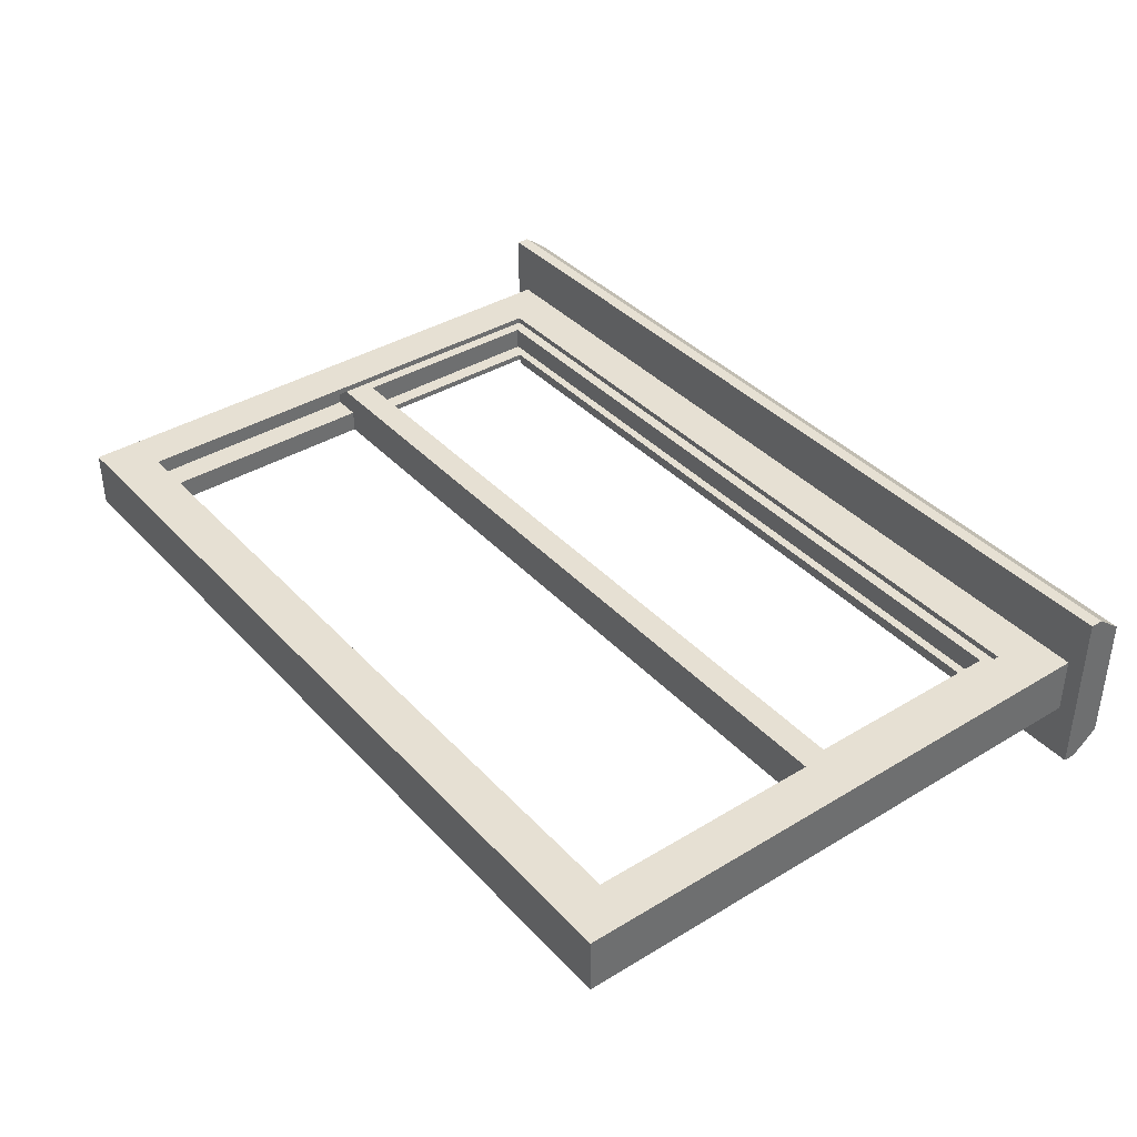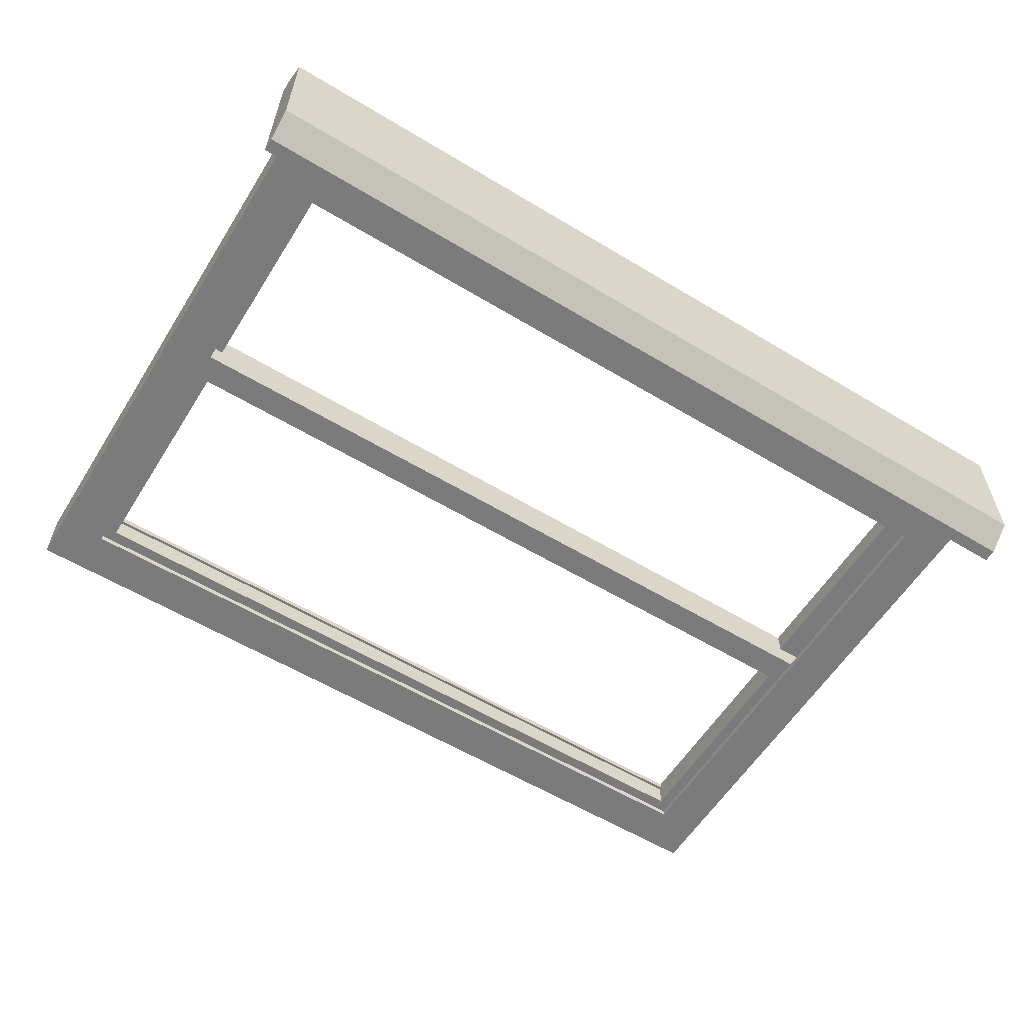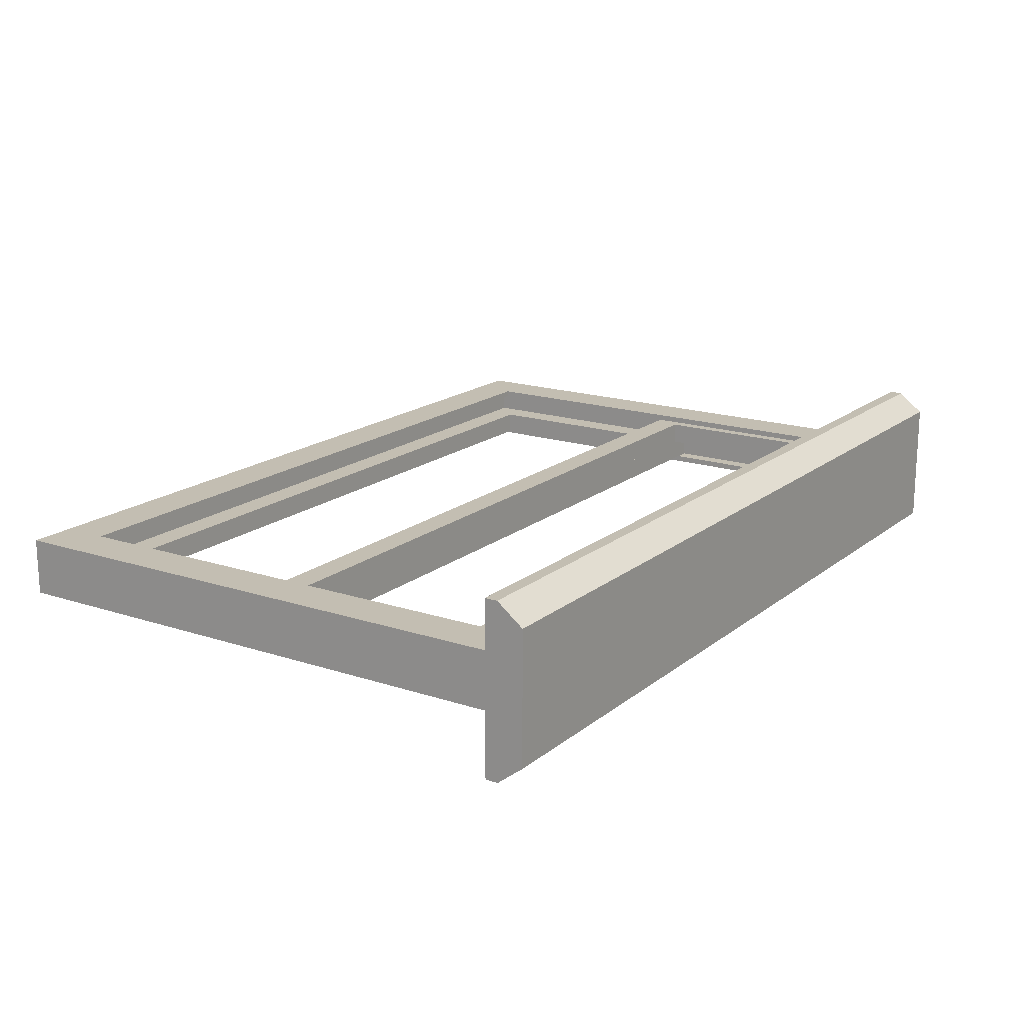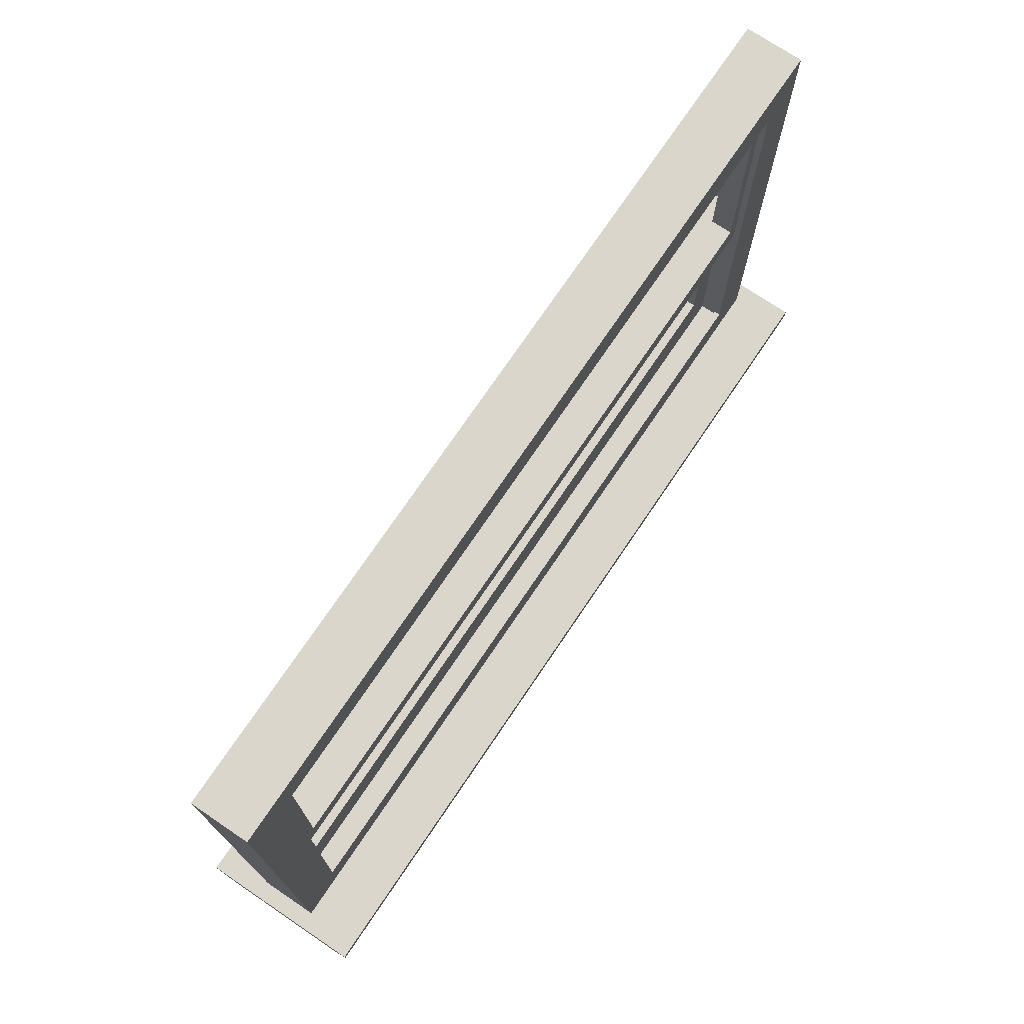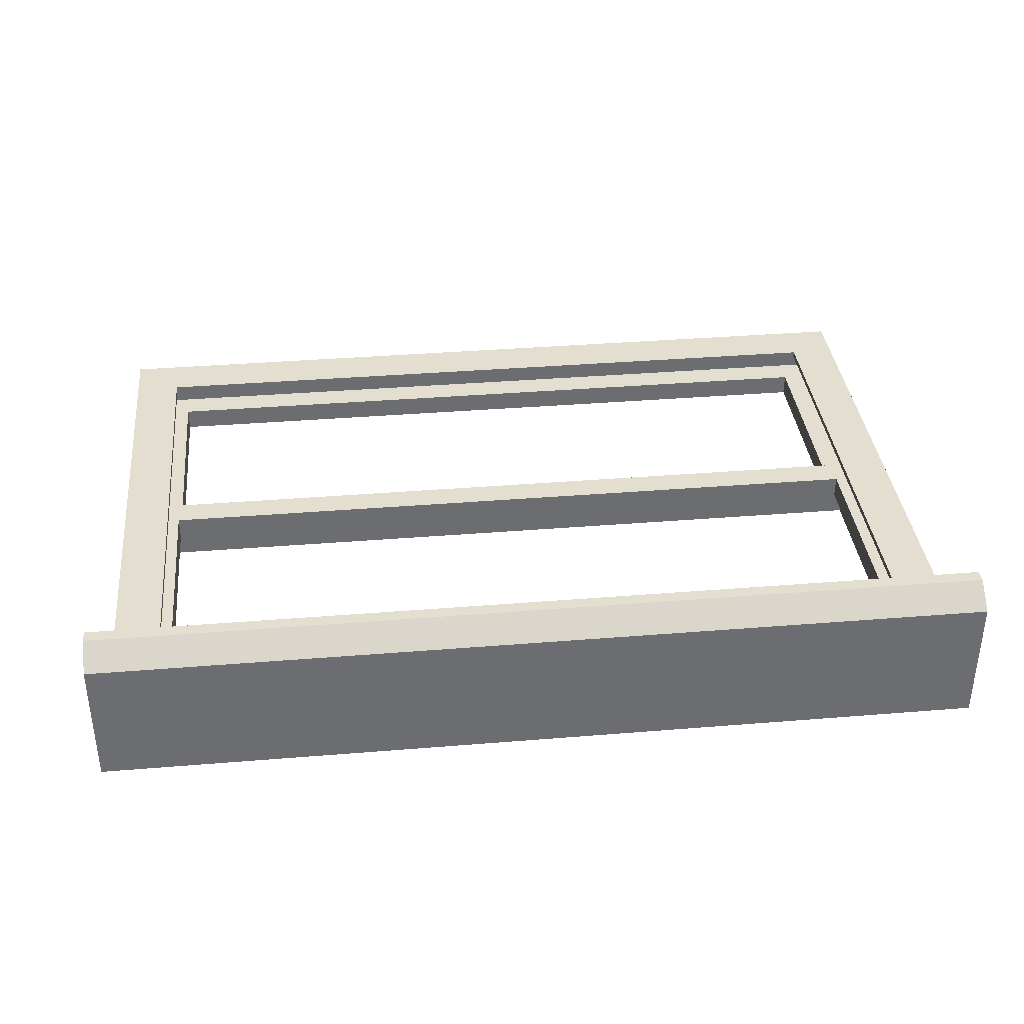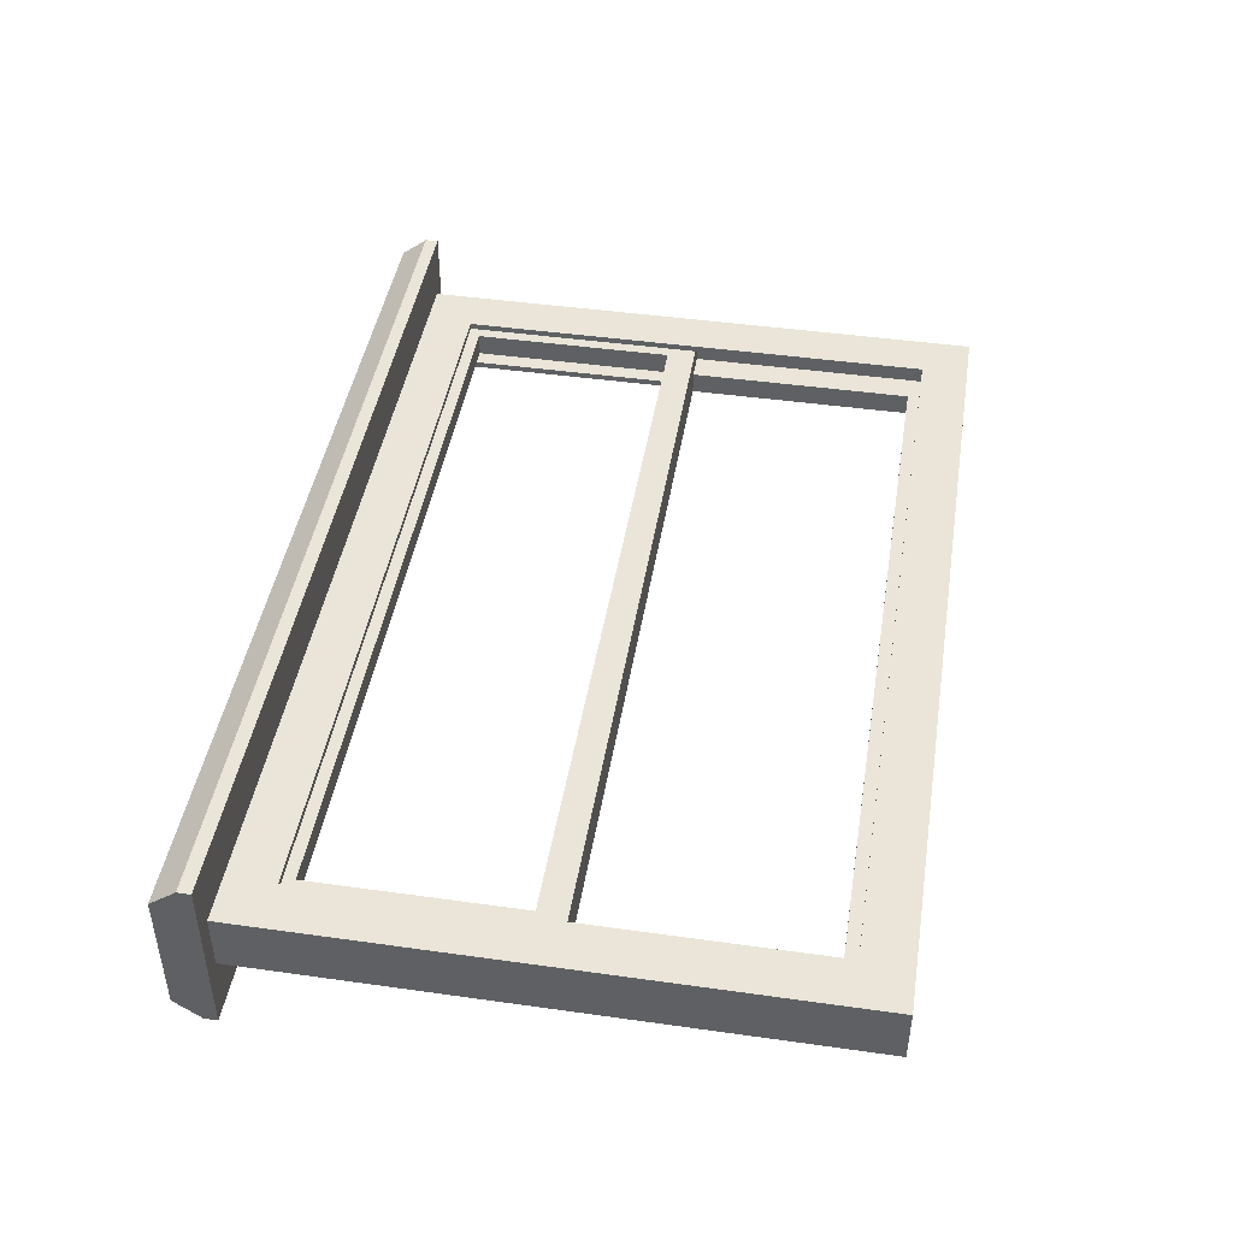
<metadata>
{"format":"obj","ext":"obj","renderer":"f3d","projection":"perspective","resolution":1024,"background":"white","views":[{"elev":38.5,"azim":52.6,"up":"+Y"},{"elev":-58.4,"azim":148.1,"up":"+Y"},{"elev":17.3,"azim":123.4,"up":"+Y"},{"elev":73.5,"azim":-56.0,"up":"+Z"},{"elev":36.4,"azim":173.9,"up":"+Y"},{"elev":44.7,"azim":-80.7,"up":"+Y"}]}
</metadata>
<code>
o MeshWindowHung_48X32_0_GeomSubset_0
v 0.6096 0.04062 -0.3803
v -0.6096 0.04063 -0.3803
v 0.6096 0.04062 0.4325
v -0.6096 0.04063 0.4325
v 0.6096 -0.04063 -0.3803
v 0.6096 -0.04063 0.4325
v -0.6096 -0.04062 0.4325
v -0.6096 -0.04062 -0.3803
v 0.6348 0.1208 -0.3803
v -0.6348 0.1208 -0.3803
v -0.6348 -0.1208 -0.3803
v 0.6348 -0.1208 -0.3803
v 0.6348 0.09222 -0.4353
v 0.6348 0.1208 -0.3985
v -0.6348 -0.09222 -0.4353
v -0.6348 -0.1208 -0.3985
v 0.6348 -0.09222 -0.4353
v 0.6348 -0.1208 -0.3985
v -0.6348 0.09222 -0.4353
v -0.6348 0.1208 -0.3985
v 0.5439 0.04062 0.3667
v 0.5439 0.04063 -0.3139
v 0.5439 -0.04063 0.3667
v 0.5439 -0.04063 -0.3139
v -0.5439 0.04063 0.3667
v -0.5439 -0.04062 0.3667
v -0.5439 -0.04062 -0.3139
v -0.5439 0.04063 -0.3139
v 0.5439 0.03182 0.3667
v 0.5439 0.03182 -0.3139
v 0.5439 -0.03182 0.3667
v 0.5439 -0.03182 -0.3139
v -0.5439 0.03182 0.3667
v -0.5439 -0.03182 0.3667
v -0.5439 -0.03182 -0.3139
v -0.5439 0.03182 -0.3139
v 0.5667 0.03182 0.39
v 0.5667 0.03182 -0.3803
v 0.5667 -0.03182 0.39
v 0.5667 -0.03182 -0.3803
v -0.5667 0.03182 0.39
v -0.5667 -0.03182 0.39
v -0.5667 -0.03182 -0.3803
v -0.5667 0.03182 -0.3803
v -0.5662 2.2e-05 -0.01043
v 0.5665 2e-05 -0.01043
v -0.5662 2.2e-05 0.3896
v 0.5665 2e-05 0.3896
v -0.5662 -0.03184 0.3896
v 0.5665 -0.03184 0.3896
v -0.5662 -0.03184 -0.01043
v 0.5665 -0.03184 -0.01043
v -0.5662 2.2e-05 -0.01043
v 0.5665 2e-05 -0.01043
v 0.5665 2e-05 0.3896
v -0.5662 2.2e-05 0.3896
v -0.5662 -0.03184 0.3896
v 0.5665 -0.03184 0.3896
v 0.5665 -0.03184 -0.01043
v -0.5662 -0.03184 -0.01043
v -0.5662 2.2e-05 -0.01043
v 0.5665 2e-05 -0.01043
v 0.5665 2e-05 0.3896
v -0.5662 2.2e-05 0.3896
v -0.5662 -0.03184 0.3896
v 0.5665 -0.03184 0.3896
v 0.5665 -0.03184 -0.01043
v -0.5662 -0.03184 -0.01043
v -0.5276 2.2e-05 0.02903
v 0.528 2.1e-05 0.02903
v 0.528 2e-05 0.3502
v -0.5276 2.2e-05 0.3502
v -0.5276 -0.03184 0.3502
v 0.528 -0.03184 0.3502
v 0.528 -0.03184 0.02903
v -0.5276 -0.03184 0.02903
v -0.5662 0.0317 -0.3803
v 0.5665 0.0317 -0.3803
v -0.5662 0.0317 0.02903
v 0.5665 0.0317 0.02903
v -0.5662 -0.00016 0.02903
v 0.5665 -0.000161 0.02903
v -0.5662 -0.00016 -0.3803
v 0.5665 -0.000161 -0.3803
v -0.5662 0.0317 -0.3803
v 0.5665 0.0317 -0.3803
v 0.5665 0.0317 0.02903
v -0.5662 0.0317 0.02903
v -0.5662 -0.00016 0.02903
v 0.5665 -0.000161 0.02903
v 0.5665 -0.000161 -0.3803
v -0.5662 -0.00016 -0.3803
v -0.5662 0.0317 -0.3803
v 0.5665 0.0317 -0.3803
v 0.5665 0.0317 0.02903
v -0.5662 0.0317 0.02903
v -0.5662 -0.00016 0.02903
v 0.5665 -0.000161 0.02903
v 0.5665 -0.000161 -0.3803
v -0.5662 -0.00016 -0.3803
v -0.5276 0.0317 -0.2977
v 0.528 0.0317 -0.2977
v 0.528 0.0317 -0.01043
v -0.5276 0.0317 -0.01043
v -0.5276 -0.00016 -0.01043
v 0.528 -0.000161 -0.01043
v 0.528 -0.000161 -0.2977
v -0.5276 -0.00016 -0.2977
v -0.5276 -0.01046 0.02903
v 0.528 -0.01046 0.02903
v 0.528 -0.01046 0.3502
v -0.5276 -0.01046 0.3502
v -0.5276 -0.01973 0.3502
v 0.528 -0.01973 0.3502
v 0.528 -0.01973 0.02903
v -0.5276 -0.01973 0.02903
v -0.5276 0.02022 -0.2977
v 0.528 0.02021 -0.2977
v 0.528 0.02021 -0.01043
v -0.5276 0.02022 -0.01043
v -0.5276 0.01094 -0.01043
v 0.528 0.01094 -0.01043
v 0.528 0.01094 -0.2977
v -0.5276 0.01094 -0.2977
v -0.02966 0.02228 0.02787
v 0.03038 0.02228 0.02787
v -0.02063 0.02228 0.04617
v 0.02136 0.02228 0.04617
v -0.02063 -0.000182 0.04617
v 0.02136 -0.000182 0.04617
v -0.02966 -0.000182 0.02787
v 0.03038 -0.000182 0.02787
v -0.02533 0.02228 0.04272
v -0.02533 -0.000182 0.04272
v 0.02606 -0.000182 0.04272
v 0.02606 0.02228 0.04272
v -0.02808 0.02228 0.03703
v -0.02808 -0.000182 0.03703
v 0.02881 -0.000182 0.03703
v 0.02881 0.02228 0.03703
v 0.04811 -0.000182 0.02787
v 0.04811 0.02228 0.02787
v -0.04738 -0.000182 0.02787
v -0.04738 0.02228 0.02787
v 0.04636 -0.000182 0.03428
v 0.04276 -0.000182 0.03703
v 0.04636 0.02228 0.03428
v 0.04276 0.02228 0.03703
v -0.04563 0.02228 0.03428
v -0.04204 0.02228 0.03703
v -0.04563 -0.000182 0.03428
v -0.04204 -0.000182 0.03703
v 0.04276 0.02228 0.02787
v 0.04276 -0.000182 0.02787
v -0.04204 -0.000182 0.02787
v -0.04204 0.02228 0.02787
v -0.02686 0.0269 0.02787
v 0.02758 0.0269 0.02787
v 0.02616 0.0269 0.03703
v -0.02543 0.0269 0.03703
v 0.02366 0.0269 0.04136
v -0.02294 0.0269 0.04136
v 0.0194 0.0269 0.04357
v -0.01867 0.0269 0.04357
v 0.02085 0.02477 0.0454
v 0.02544 0.02477 0.04257
v 0.02813 0.02477 0.03703
v 0.02966 0.02477 0.02787
v -0.02893 0.02477 0.02787
v -0.0274 0.02477 0.03703
v -0.02472 0.02477 0.04257
v -0.02013 0.02477 0.0454
v 0.006939 0.008298 0.04616
v 0.00416 0.005519 0.04616
v 0.000364 0.004502 0.04616
v -0.003432 0.005519 0.04616
v -0.006211 0.008298 0.04616
v -0.007228 0.01209 0.04616
v -0.006211 0.01589 0.04616
v -0.003432 0.01867 0.04616
v 0.000364 0.01969 0.04616
v 0.00416 0.01867 0.04616
v 0.006939 0.01589 0.04616
v 0.007957 0.01209 0.04616
v 0.006939 0.008298 0.05086
v 0.00416 0.005519 0.05086
v 0.000364 0.004502 0.05086
v -0.003432 0.005519 0.05086
v -0.006211 0.008298 0.05086
v -0.007228 0.01209 0.05086
v -0.006211 0.01589 0.05086
v -0.003432 0.01867 0.05086
v 0.000364 0.01969 0.05086
v 0.00416 0.01867 0.05086
v 0.006939 0.01589 0.05086
v 0.007957 0.01209 0.05086
v 0.000364 0.01209 0.05086
v -0.01878 0.008298 0.04616
v -0.01878 0.008298 0.05086
v -0.01878 0.01209 0.04616
v -0.01878 0.01209 0.05086
v -0.01878 0.01589 0.04616
v -0.01878 0.01589 0.05086
v 0.000364 0.01209 0.04616
v -0.02853 0.0101 0.04616
v -0.02853 0.01209 0.04616
v -0.02853 0.01209 0.05159
v -0.02853 0.0101 0.05159
v -0.02853 0.01409 0.04616
v -0.02853 0.01409 0.05159
v -0.03448 0.01069 0.04503
v -0.03448 0.01209 0.04503
v -0.03653 0.01209 0.05159
v -0.03653 0.01069 0.05159
v -0.03448 0.0135 0.04503
v -0.03653 0.0135 0.05159
v -0.04007 0.01093 0.0375
v -0.04007 0.01209 0.0375
v -0.05211 0.01209 0.03745
v -0.05211 0.01093 0.03745
v -0.04007 0.01326 0.0375
v -0.05211 0.01326 0.03745
v -0.03718 0.01093 0.04353
v -0.03936 0.01093 0.04023
v -0.03718 0.01209 0.04353
v -0.03936 0.01209 0.04024
v -0.04534 0.01209 0.04933
v -0.05049 0.01209 0.04388
v -0.04532 0.01093 0.04933
v -0.05049 0.01093 0.04387
v -0.03718 0.01326 0.04353
v -0.03936 0.01326 0.04024
v -0.04532 0.01326 0.04933
v -0.05049 0.01326 0.04387
f 3 4 25 21
f 38 37 39 40
f 41 42 39 37
f 4 3 6 7
f 18 17 15 16
f 43 42 41 44
f 43 44 38 40
f 4 2 28 25
f 8 2 4 7
f 8 7 26 27
f 1 5 6 3
f 1 3 21 22
f 20 19 13 14
f 9 1 2 10
f 11 8 5 12
f 20 14 9 10
f 18 16 11 12
f 19 20 16 15
f 20 10 11 16
f 10 2 8 11
f 1 9 12 5
f 9 14 18 12
f 14 13 17 18
f 5 24 23 6
f 6 23 26 7
f 2 1 22 28
f 5 8 27 24
f 22 21 29 30
f 23 24 32 31
f 26 23 31 34
f 21 25 33 29
f 27 26 34 35
f 25 28 36 33
f 28 22 30 36
f 24 27 35 32
f 30 29 37 38
f 31 32 40 39
f 34 31 39 42
f 29 33 41 37
f 35 34 42 43
f 33 36 44 41
f 36 30 38 44
f 32 35 43 40
f 15 17 13 19
f 47 48 50 49
f 51 52 46 45
f 46 52 50 48
f 51 45 47 49
f 45 46 54 53
f 46 48 55 54
f 48 47 56 55
f 47 45 53 56
f 49 50 58 57
f 50 52 59 58
f 52 51 60 59
f 51 49 57 60
f 53 54 62 61
f 54 55 63 62
f 55 56 64 63
f 56 53 61 64
f 57 58 66 65
f 58 59 67 66
f 59 60 68 67
f 60 57 65 68
f 61 62 70 69
f 62 63 71 70
f 63 64 72 71
f 64 61 69 72
f 65 66 74 73
f 66 67 75 74
f 67 68 76 75
f 68 65 73 76
f 70 71 74 75
f 71 72 73 74
f 72 69 76 73
f 69 70 75 76
f 79 80 82 81
f 83 84 78 77
f 78 84 82 80
f 83 77 79 81
f 77 78 86 85
f 78 80 87 86
f 80 79 88 87
f 79 77 85 88
f 81 82 90 89
f 82 84 91 90
f 84 83 92 91
f 83 81 89 92
f 85 86 94 93
f 86 87 95 94
f 87 88 96 95
f 88 85 93 96
f 89 90 98 97
f 90 91 99 98
f 91 92 100 99
f 92 89 97 100
f 93 94 102 101
f 94 95 103 102
f 95 96 104 103
f 96 93 101 104
f 97 98 106 105
f 98 99 107 106
f 99 100 108 107
f 100 97 105 108
f 102 103 106 107
f 103 104 105 106
f 104 101 108 105
f 101 102 107 108

</code>
